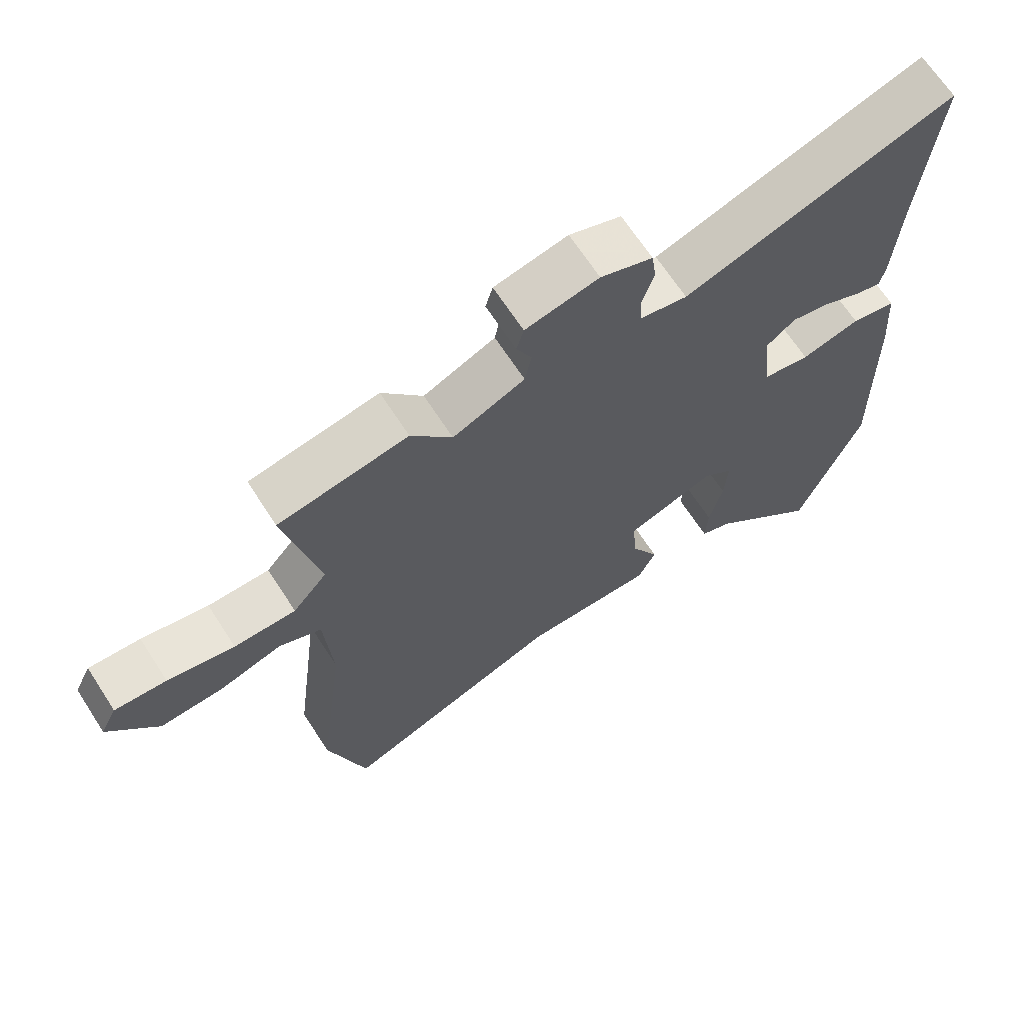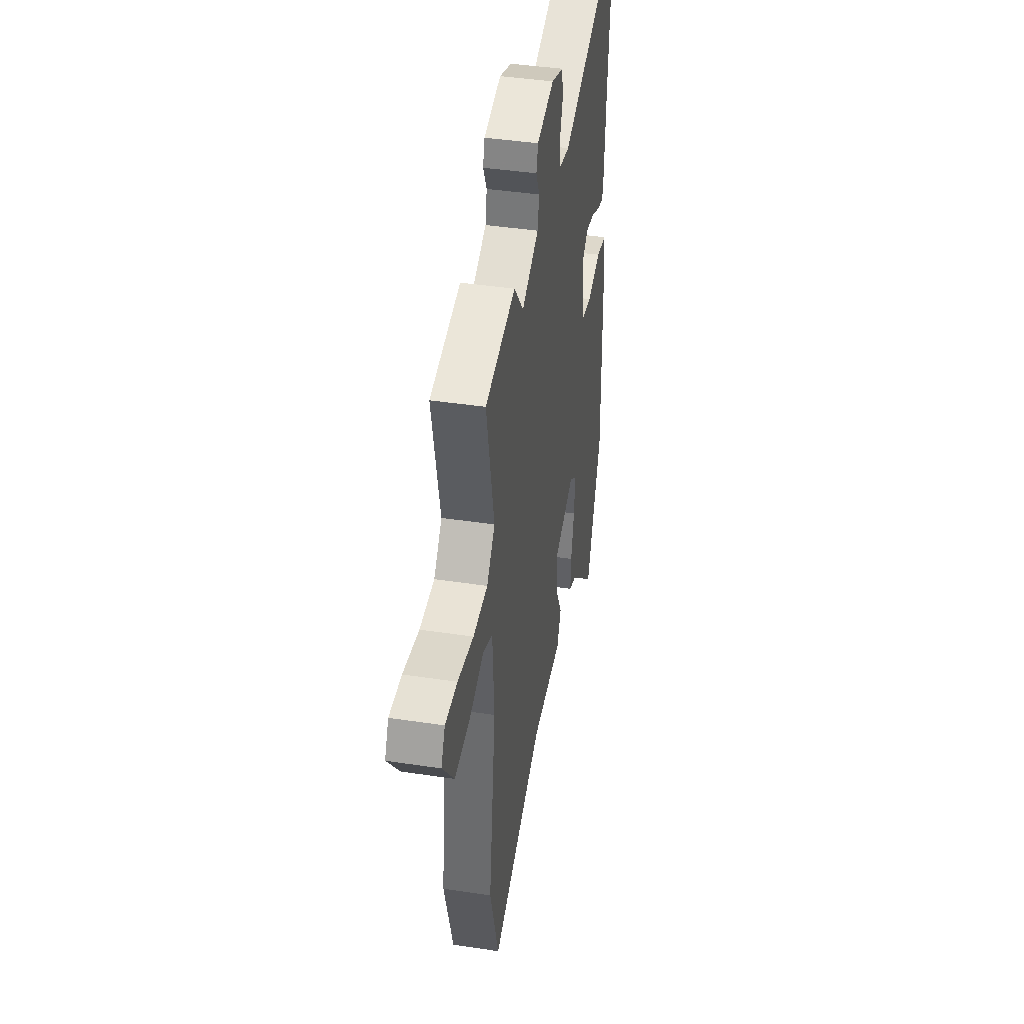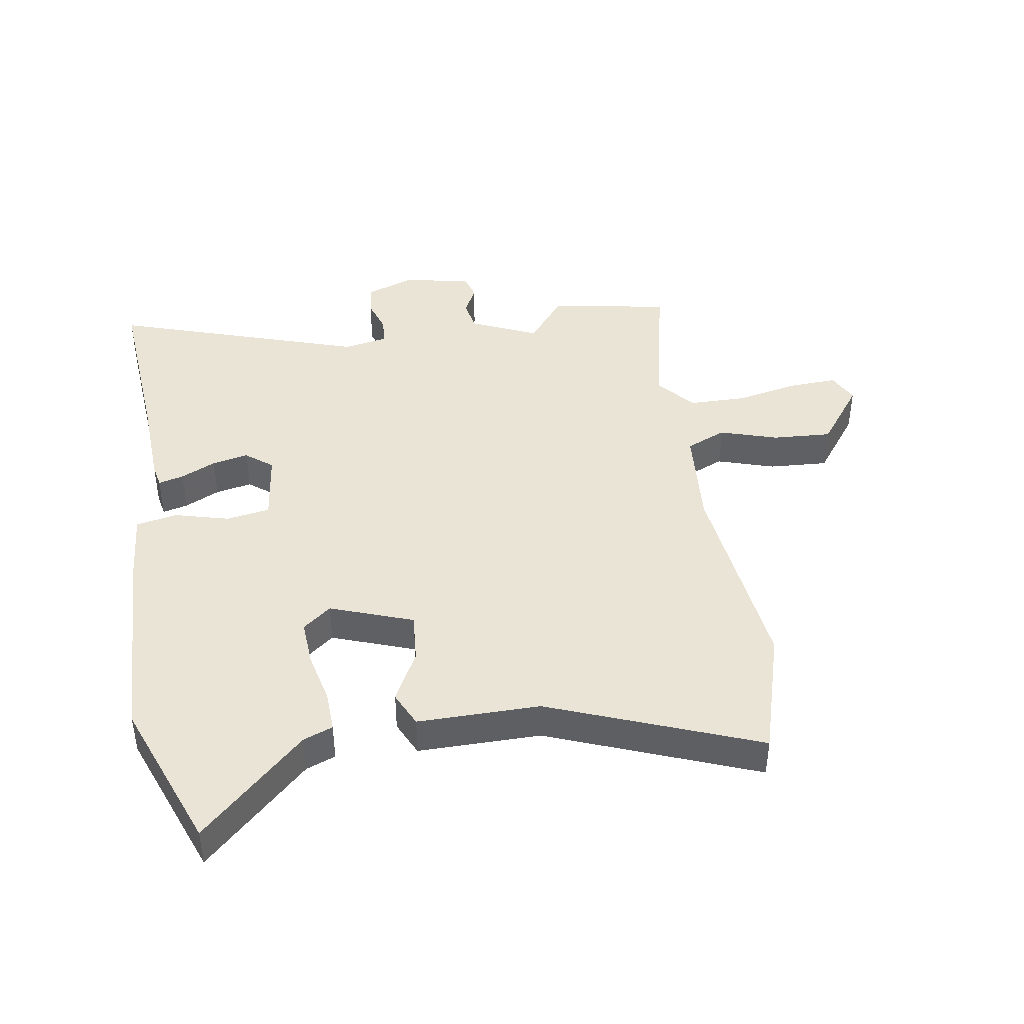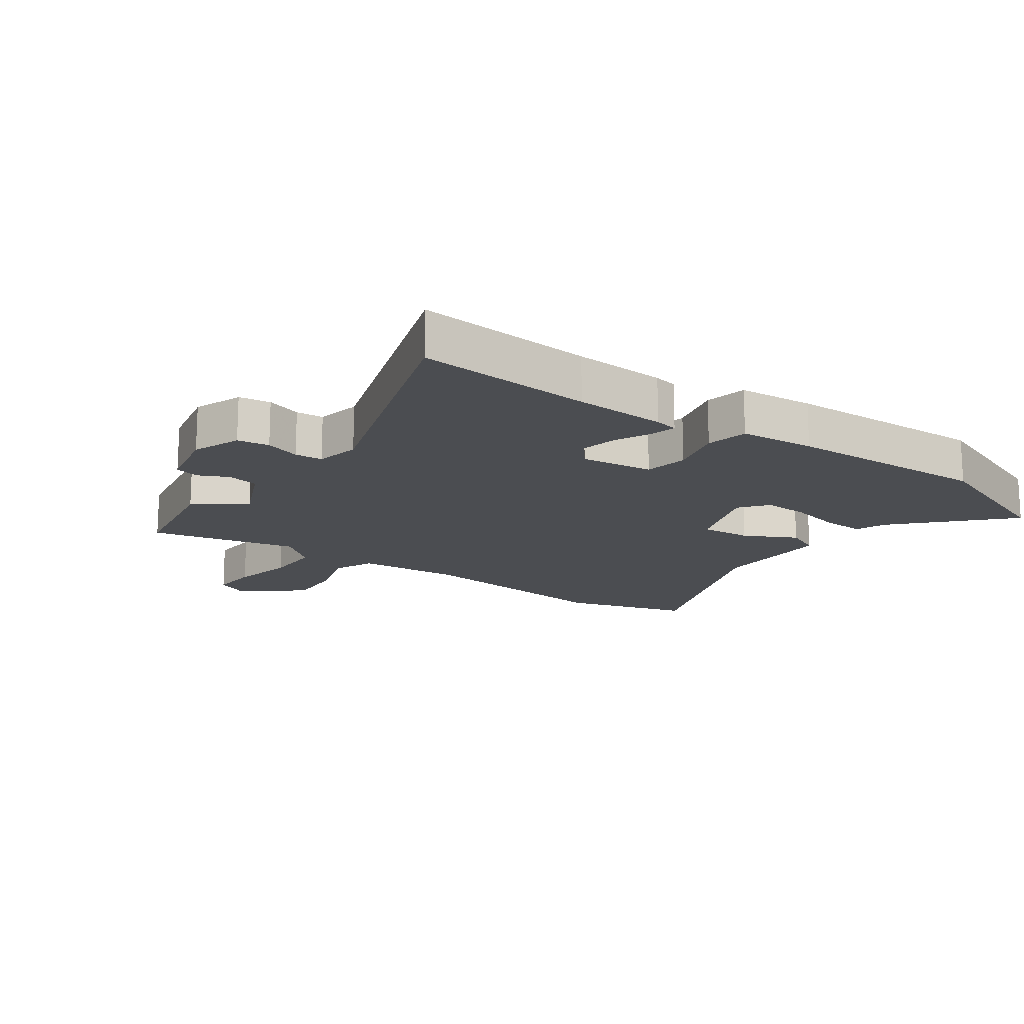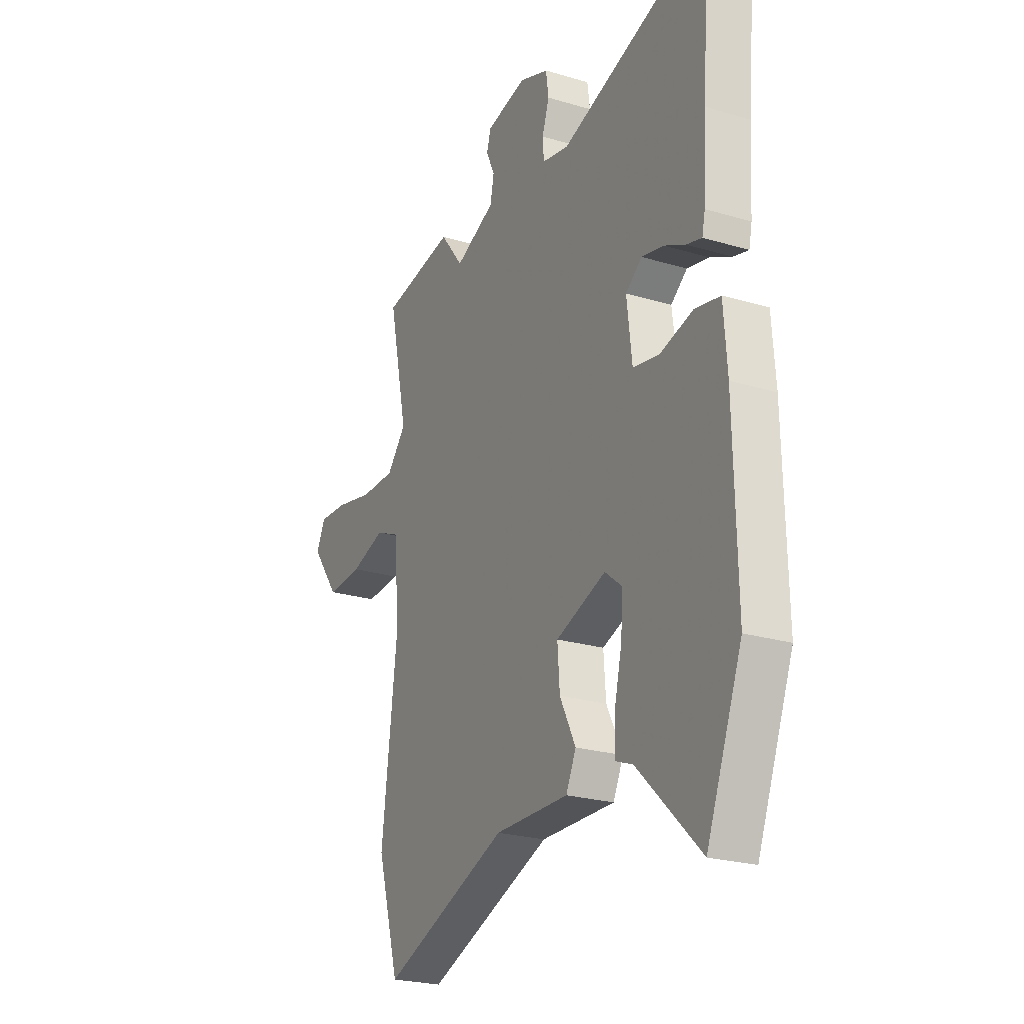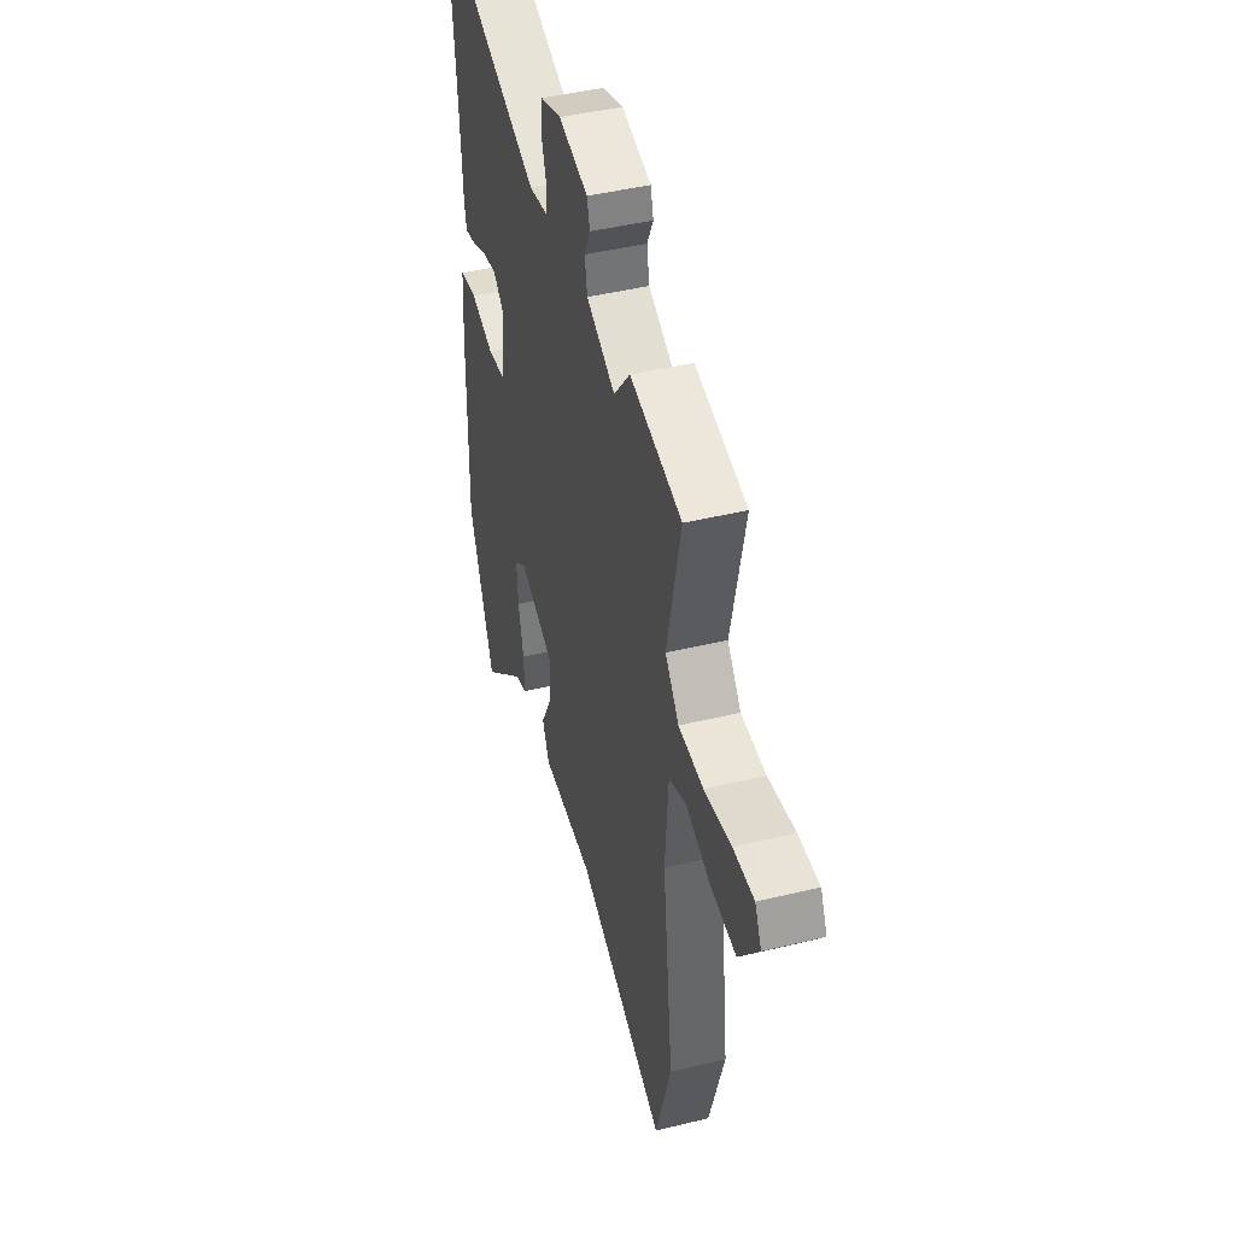
<metadata>
{"format":"obj","ext":"obj","renderer":"f3d","projection":"perspective","resolution":1024,"background":"white","views":[{"elev":67.3,"azim":-33.0,"up":"+Z"},{"elev":42.3,"azim":-79.7,"up":"+Z"},{"elev":42.4,"azim":171.4,"up":"+Y"},{"elev":-16.0,"azim":55.0,"up":"+Y"},{"elev":-23.9,"azim":63.5,"up":"+Z"},{"elev":45.6,"azim":-105.5,"up":"+Z"}]}
</metadata>
<code>
v 0.508 0.07 0.592
v 0.483 0.07 0.306
v 0.474 0.07 0.157
v 0.466 0.07 0.119
v 0.425 0.07 0.13
v 0.368 0.07 0.158
v 0.309 0.07 0.171
v 0.265 0.07 0.137
v 0.279 0.07 0.019
v 0.35 0.07 0.006
v 0.439 0.07 0.029
v 0.507 0.07 0.015
v 0.516 0.07 -0.108
v 0.523 0.07 -0.441
v 0.427 0.07 -0.686
v 0.259 0.07 -0.524
v 0.211 0.07 -0.505
v 0.214 0.07 -0.438
v 0.234 0.07 -0.353
v 0.239 0.07 -0.278
v 0.193 0.07 -0.241
v 0.058 0.07 -0.289
v 0.064 0.07 -0.371
v 0.107 0.07 -0.456
v 0.08 0.07 -0.513
v -0.12 0.07 -0.51
v -0.46 0.07 -0.64
v -0.519 0.07 -0.434
v -0.477 0.07 -0.093
v -0.489 0.07 0.076
v -0.554 0.07 0.105
v -0.648 0.07 0.076
v -0.745 0.07 0.071
v -0.82 0.07 0.173
v -0.795 0.07 0.223
v -0.716 0.07 0.218
v -0.614 0.07 0.196
v -0.52 0.07 0.196
v -0.468 0.07 0.257
v -0.519 0.07 0.497
v -0.323 0.07 0.53
v -0.261 0.07 0.45
v -0.152 0.07 0.498
v -0.142 0.07 0.549
v -0.165 0.07 0.598
v -0.154 0.07 0.637
v -0.043 0.07 0.66
v 0.036 0.07 0.63
v 0.043 0.07 0.578
v 0.024 0.07 0.521
v 0.027 0.07 0.476
v 0.099 0.07 0.461
v 0.508 0 0.592
v 0.483 0 0.306
v 0.474 0 0.157
v 0.466 0 0.119
v 0.425 0 0.13
v 0.368 0 0.158
v 0.309 0 0.171
v 0.265 0 0.137
v 0.279 0 0.019
v 0.35 0 0.006
v 0.439 0 0.029
v 0.507 0 0.015
v 0.516 0 -0.108
v 0.523 0 -0.441
v 0.427 0 -0.686
v 0.259 0 -0.524
v 0.211 0 -0.505
v 0.214 0 -0.438
v 0.234 0 -0.353
v 0.239 0 -0.278
v 0.193 0 -0.241
v 0.058 0 -0.289
v 0.064 0 -0.371
v 0.107 0 -0.456
v 0.08 0 -0.513
v -0.12 0 -0.51
v -0.46 0 -0.64
v -0.519 0 -0.434
v -0.477 0 -0.093
v -0.489 0 0.076
v -0.554 0 0.105
v -0.648 0 0.076
v -0.745 0 0.071
v -0.82 0 0.173
v -0.795 0 0.223
v -0.716 0 0.218
v -0.614 0 0.196
v -0.52 0 0.196
v -0.468 0 0.257
v -0.519 0 0.497
v -0.323 0 0.53
v -0.261 0 0.45
v -0.152 0 0.498
v -0.142 0 0.549
v -0.165 0 0.598
v -0.154 0 0.637
v -0.043 0 0.66
v 0.036 0 0.63
v 0.043 0 0.578
v 0.024 0 0.521
v 0.027 0 0.476
v 0.099 0 0.461
f 48 49 50
f 47 48 50
f 46 47 50
f 45 46 50
f 44 45 50
f 43 44 50 51
f 42 43 51 52
f 39 40 41 42
f 38 39 42 52
f 35 36 37
f 34 35 37
f 33 34 37
f 32 33 37
f 31 32 37
f 30 31 37 38
f 26 27 28 29
f 26 29 30
f 25 26 30
f 24 25 30
f 23 24 30
f 22 23 30 38
f 16 17 18 19
f 16 19 20
f 15 16 20
f 14 15 20
f 13 14 20
f 12 13 20
f 11 12 20
f 10 11 20
f 9 10 20 21
f 4 5 6
f 3 4 6
f 2 3 6
f 2 6 7
f 1 2 7 8
f 22 38 52
f 21 22 52
f 9 21 52
f 8 9 52
f 1 8 52
f 102 101 100
f 102 100 99
f 102 99 98
f 102 98 97
f 102 97 96
f 103 102 96 95
f 104 103 95 94
f 94 93 92 91
f 104 94 91 90
f 89 88 87
f 89 87 86
f 89 86 85
f 89 85 84
f 89 84 83
f 90 89 83 82
f 81 80 79 78
f 82 81 78
f 82 78 77
f 82 77 76
f 82 76 75
f 90 82 75 74
f 71 70 69 68
f 72 71 68
f 72 68 67
f 72 67 66
f 72 66 65
f 72 65 64
f 72 64 63
f 72 63 62
f 73 72 62 61
f 58 57 56
f 58 56 55
f 58 55 54
f 59 58 54
f 60 59 54 53
f 104 90 74
f 104 74 73
f 104 73 61
f 104 61 60
f 104 60 53
f 1 53 54 2
f 2 54 55 3
f 3 55 56 4
f 4 56 57 5
f 5 57 58 6
f 6 58 59 7
f 7 59 60 8
f 8 60 61 9
f 9 61 62 10
f 10 62 63 11
f 11 63 64 12
f 12 64 65 13
f 13 65 66 14
f 14 66 67 15
f 15 67 68 16
f 16 68 69 17
f 17 69 70 18
f 18 70 71 19
f 19 71 72 20
f 20 72 73 21
f 21 73 74 22
f 22 74 75 23
f 23 75 76 24
f 24 76 77 25
f 25 77 78 26
f 26 78 79 27
f 27 79 80 28
f 28 80 81 29
f 29 81 82 30
f 30 82 83 31
f 31 83 84 32
f 32 84 85 33
f 33 85 86 34
f 34 86 87 35
f 35 87 88 36
f 36 88 89 37
f 37 89 90 38
f 38 90 91 39
f 39 91 92 40
f 40 92 93 41
f 41 93 94 42
f 42 94 95 43
f 43 95 96 44
f 44 96 97 45
f 45 97 98 46
f 46 98 99 47
f 47 99 100 48
f 48 100 101 49
f 49 101 102 50
f 50 102 103 51
f 51 103 104 52
f 52 104 53 1

</code>
